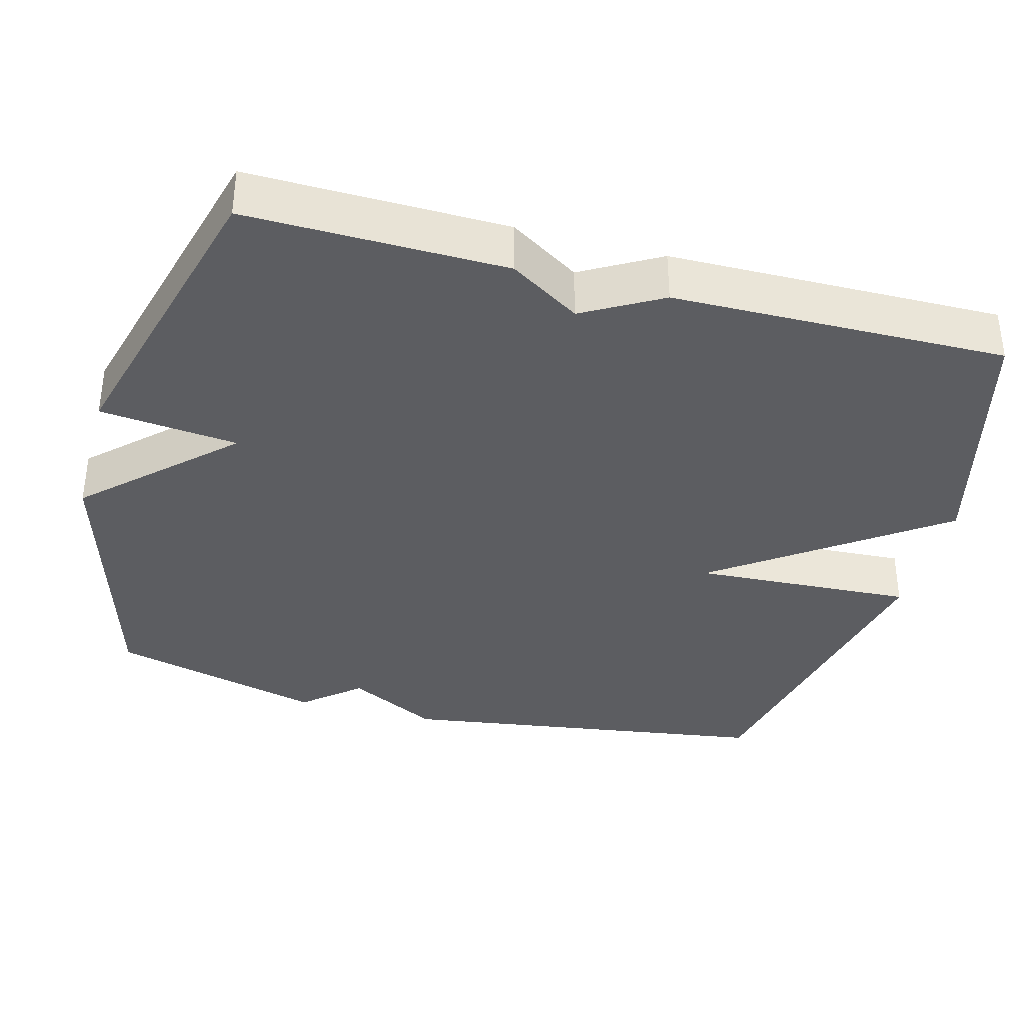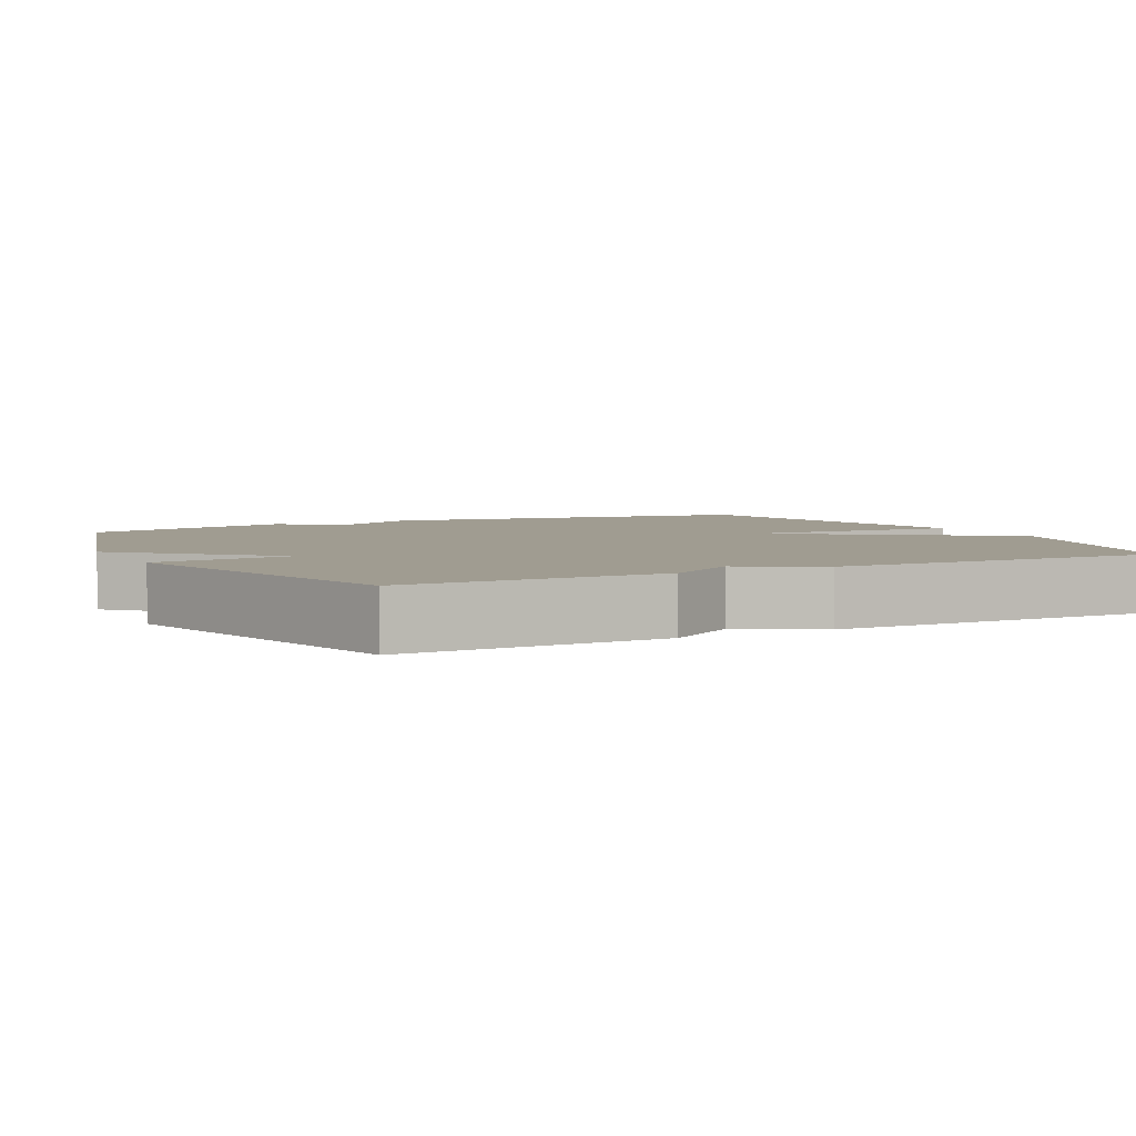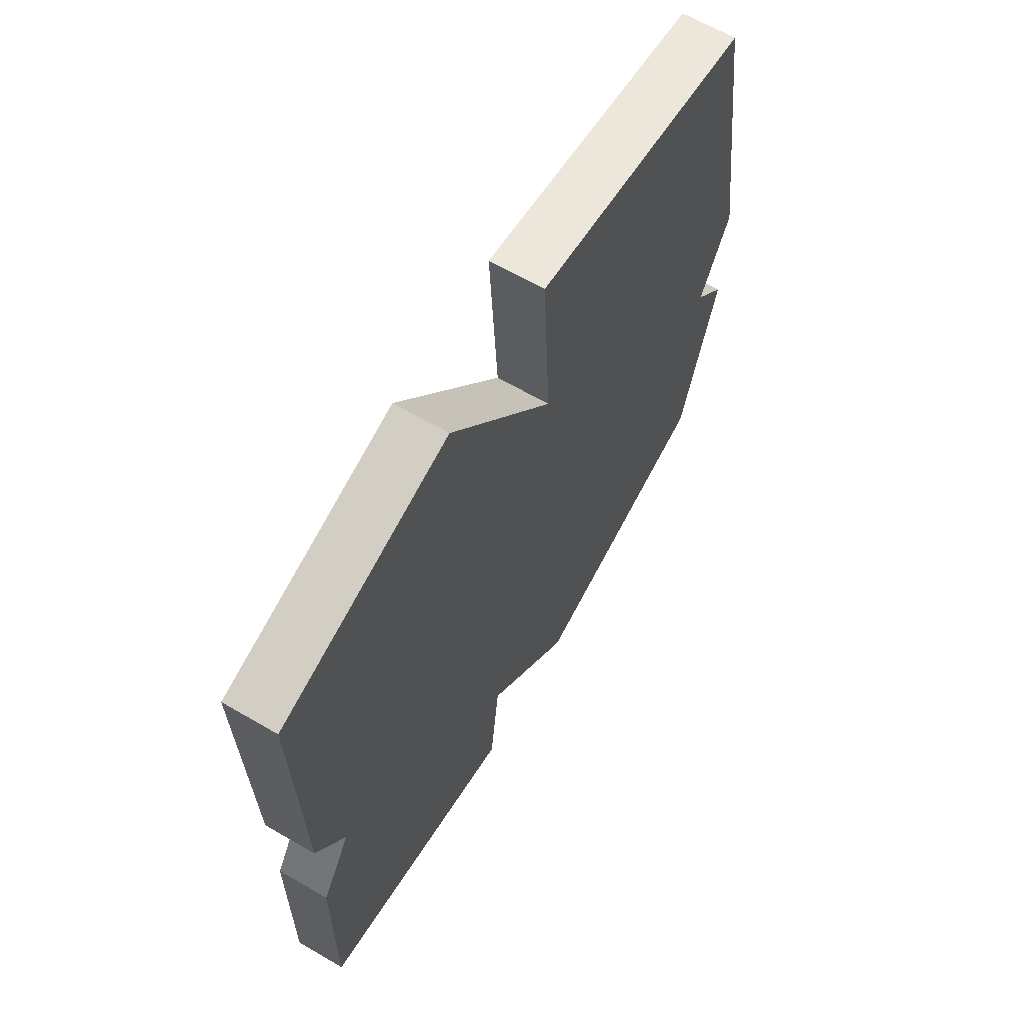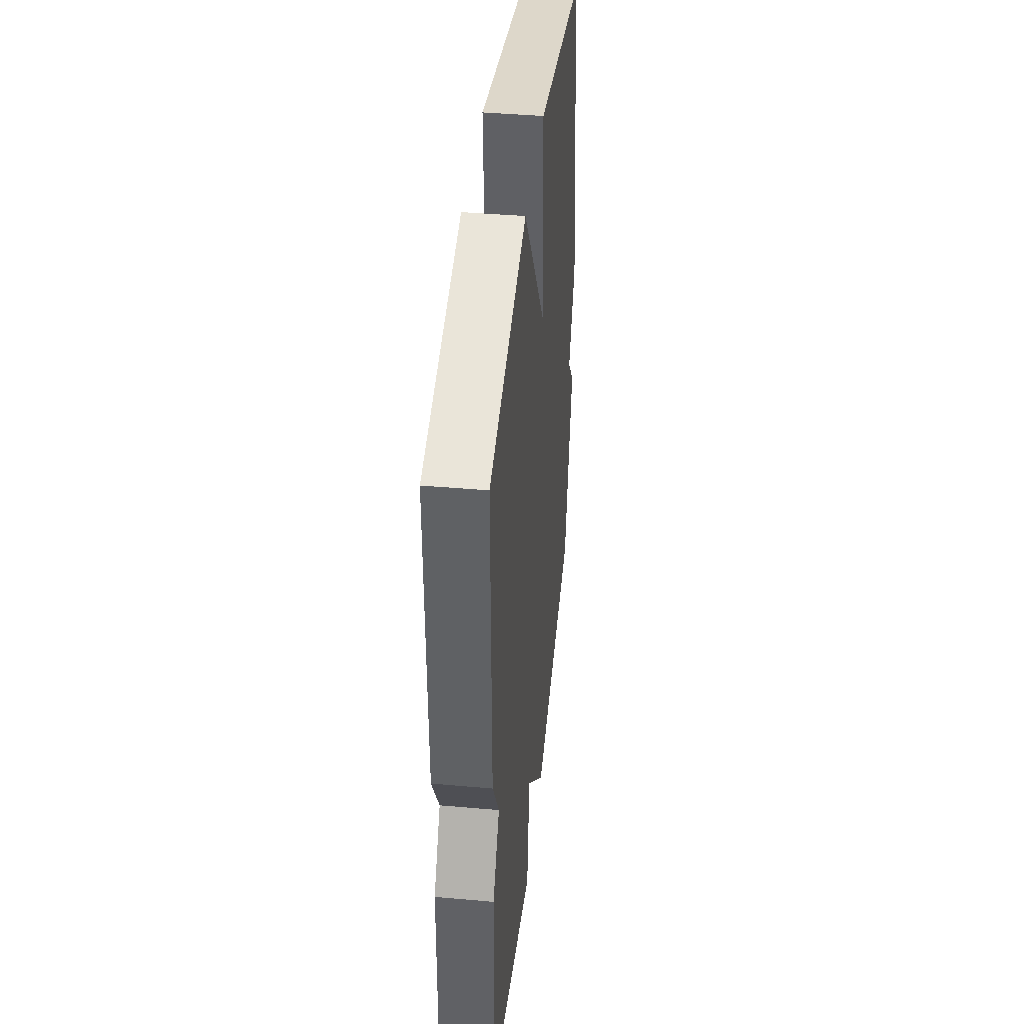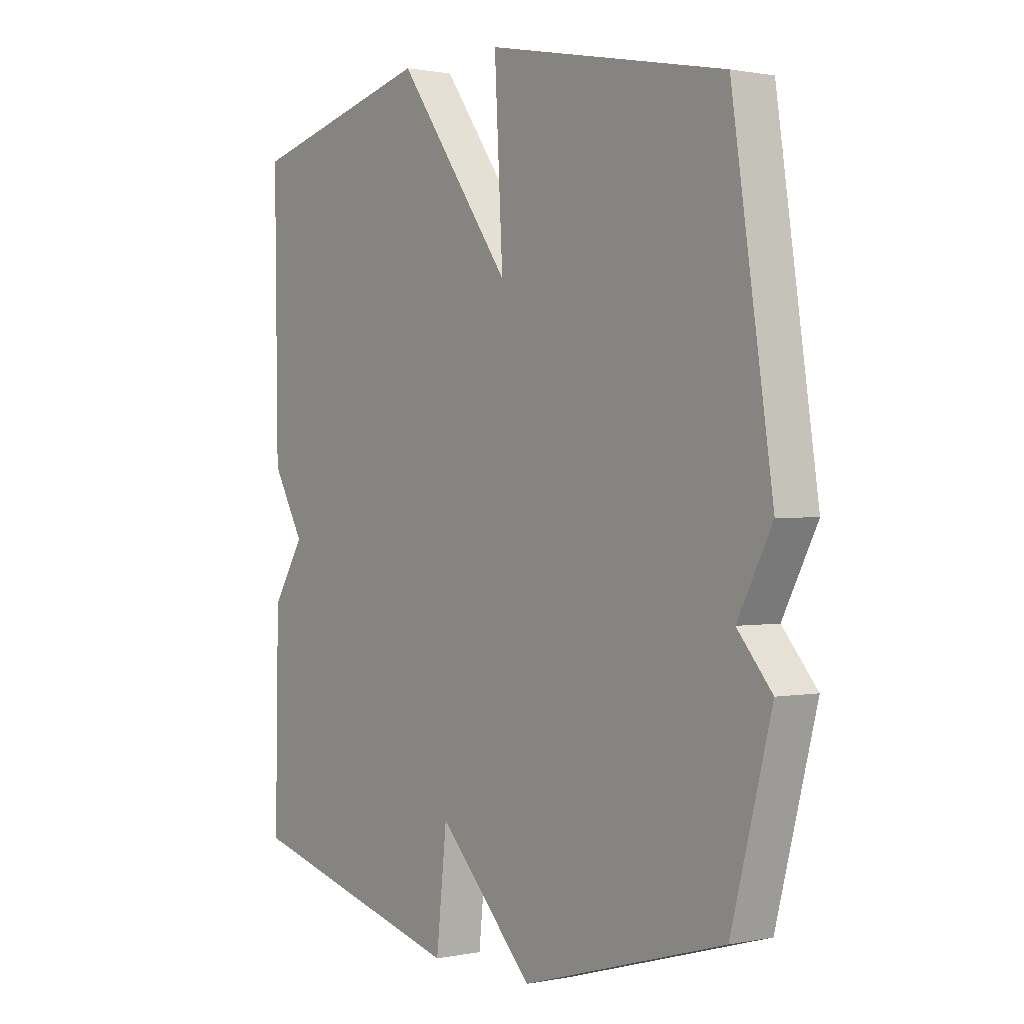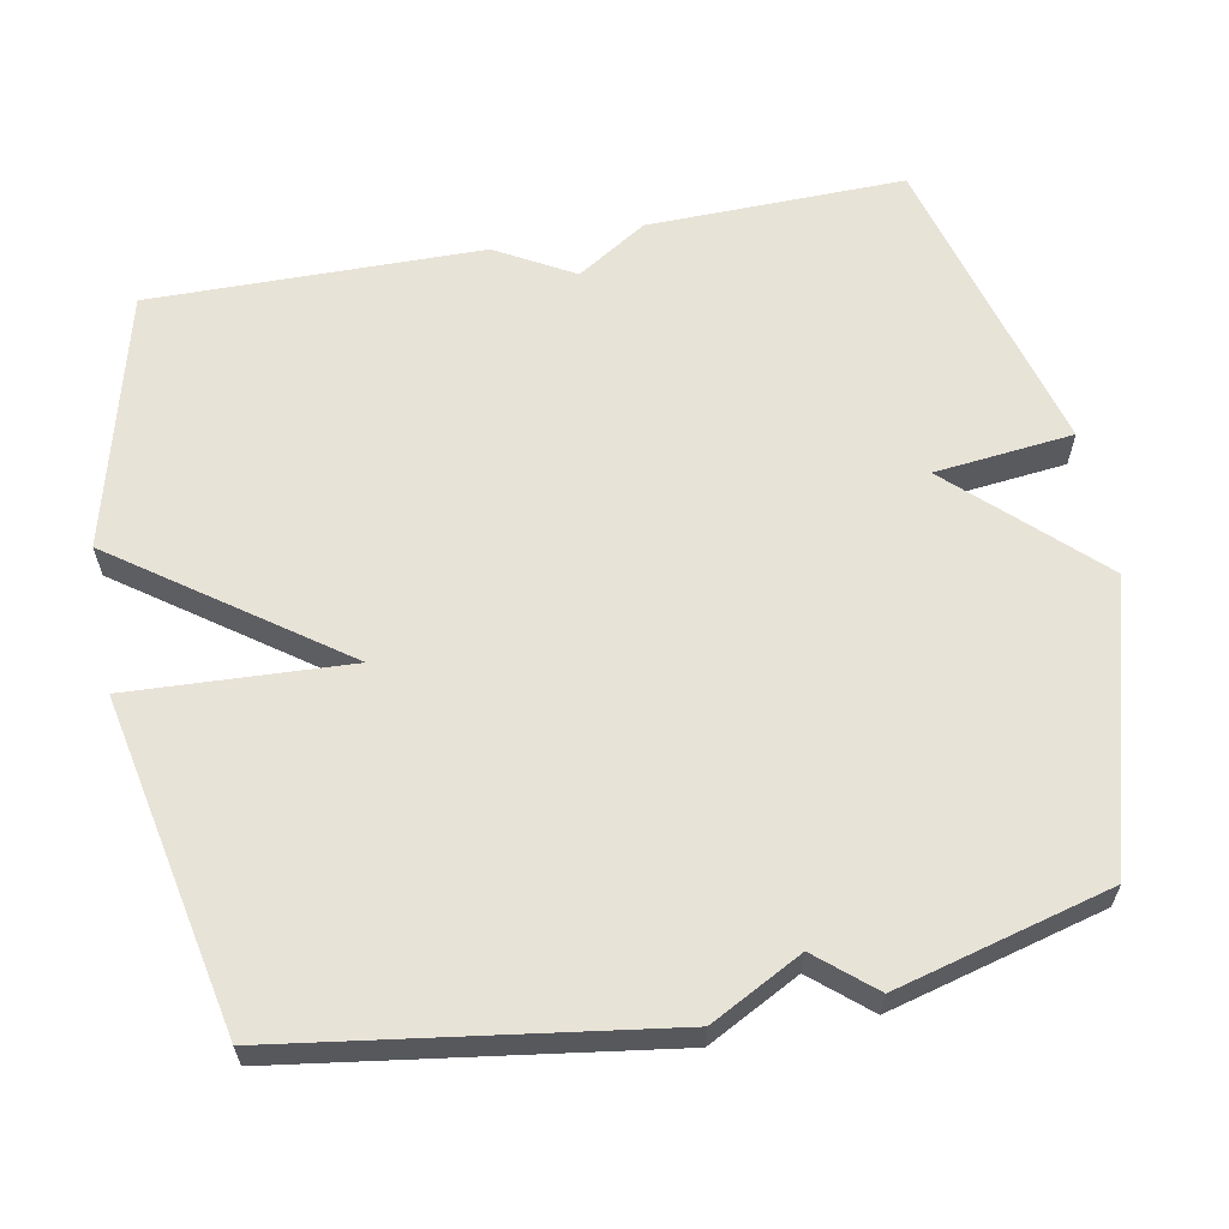
<metadata>
{"format":"obj","ext":"obj","renderer":"f3d","projection":"perspective","resolution":1024,"background":"white","views":[{"elev":-36.3,"azim":-105.1,"up":"+Y"},{"elev":4.3,"azim":-117.2,"up":"+Y"},{"elev":65.6,"azim":-59.8,"up":"+Z"},{"elev":41.8,"azim":-83.9,"up":"+Z"},{"elev":0.9,"azim":53.3,"up":"+Z"},{"elev":61.8,"azim":79.1,"up":"+Y"}]}
</metadata>
<code>
v 0.5 0.07 0.5
v 0.576 0.07 -0.01
v 0.511 0.07 -0.134
v 0.576 0.07 -0.21
v 0.5 0.07 -0.5
v 0.117 0.07 -0.611
v -0.063 0.07 -0.423
v -0.083 0.07 -0.611
v -0.5 0.07 -0.5
v -0.494 0.07 -0.151
v -0.434 0.07 -0.056
v -0.494 0.07 0.049
v -0.5 0.07 0.5
v -0.152 0.07 0.59
v 0.064 0.07 0.291
v 0.048 0.07 0.59
v 0.5 0 0.5
v 0.576 0 -0.01
v 0.511 0 -0.134
v 0.576 0 -0.21
v 0.5 0 -0.5
v 0.117 0 -0.611
v -0.063 0 -0.423
v -0.083 0 -0.611
v -0.5 0 -0.5
v -0.494 0 -0.151
v -0.434 0 -0.056
v -0.494 0 0.049
v -0.5 0 0.5
v -0.152 0 0.59
v 0.064 0 0.291
v 0.048 0 0.59
f 1 2 3
f 16 1 3
f 15 16 3
f 13 14 15
f 12 13 15
f 11 12 15
f 9 10 11
f 8 9 11
f 7 8 11
f 3 4 5
f 15 3 5
f 11 15 5
f 7 11 5
f 5 6 7
f 19 18 17
f 19 17 32
f 19 32 31
f 31 30 29
f 31 29 28
f 31 28 27
f 27 26 25
f 27 25 24
f 27 24 23
f 21 20 19
f 21 19 31
f 21 31 27
f 21 27 23
f 23 22 21
f 1 17 18 2
f 2 18 19 3
f 3 19 20 4
f 4 20 21 5
f 5 21 22 6
f 6 22 23 7
f 7 23 24 8
f 8 24 25 9
f 9 25 26 10
f 10 26 27 11
f 11 27 28 12
f 12 28 29 13
f 13 29 30 14
f 14 30 31 15
f 15 31 32 16
f 16 32 17 1

</code>
